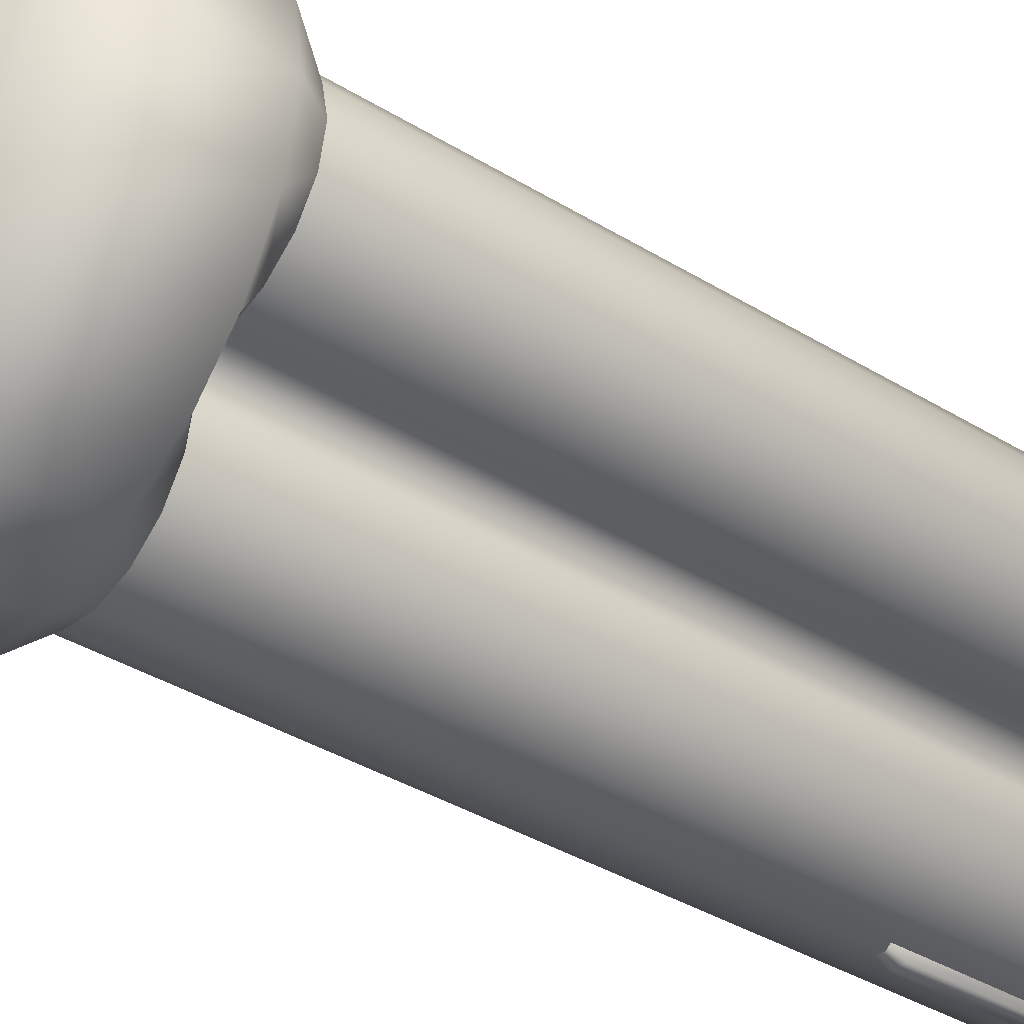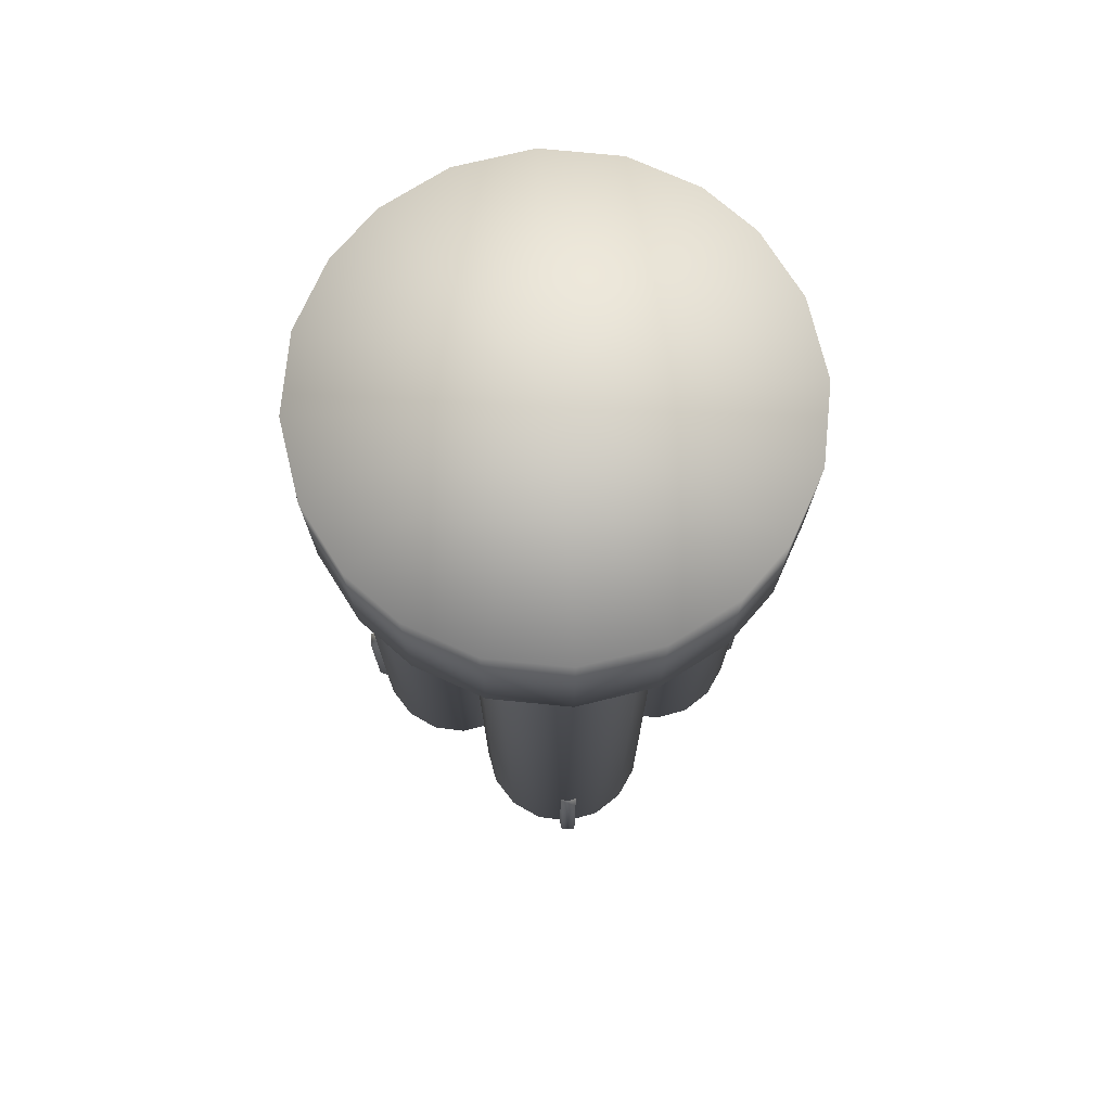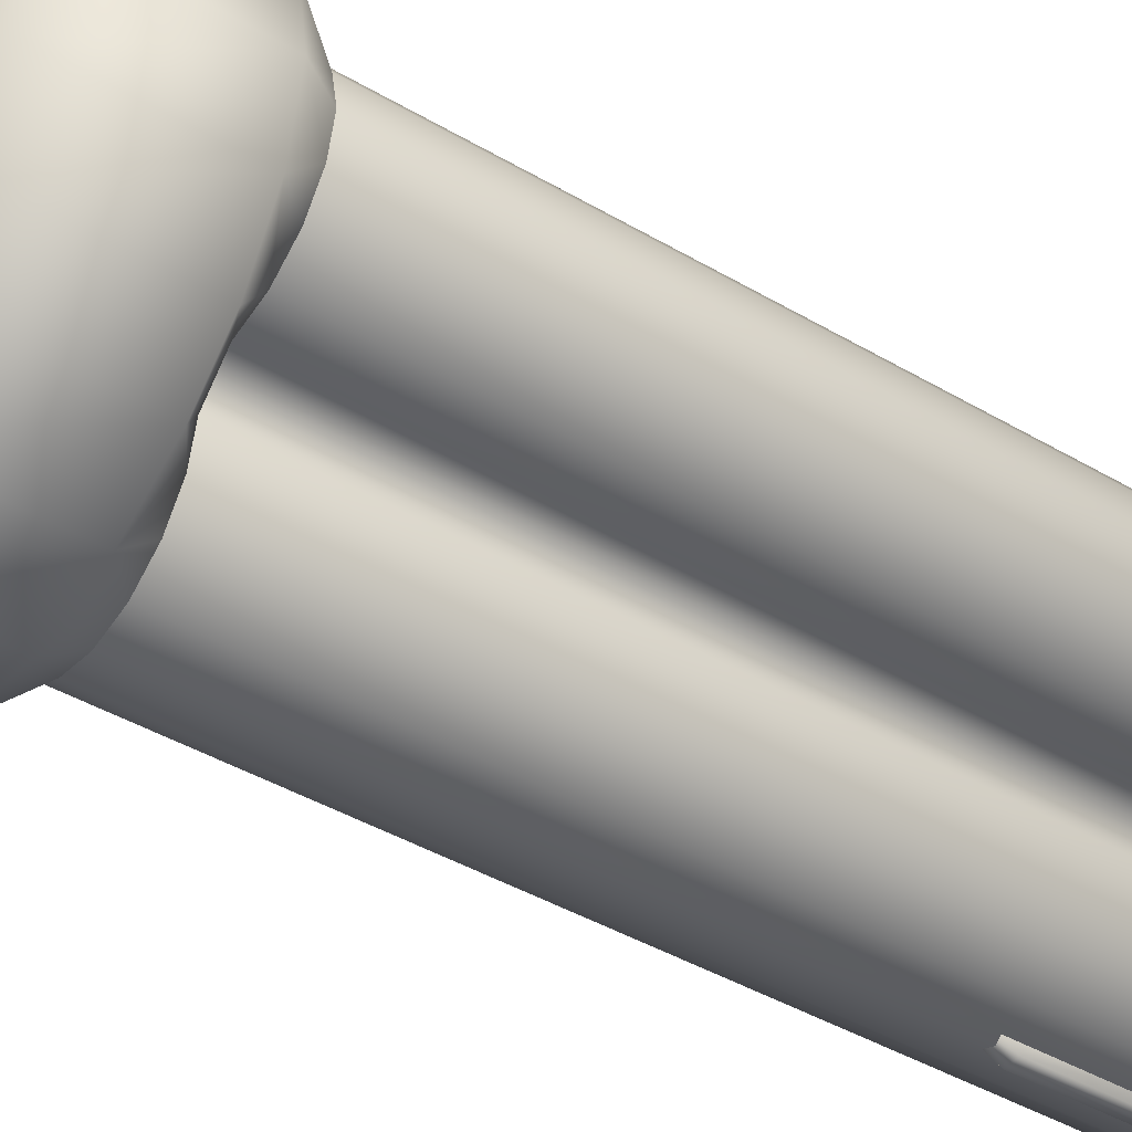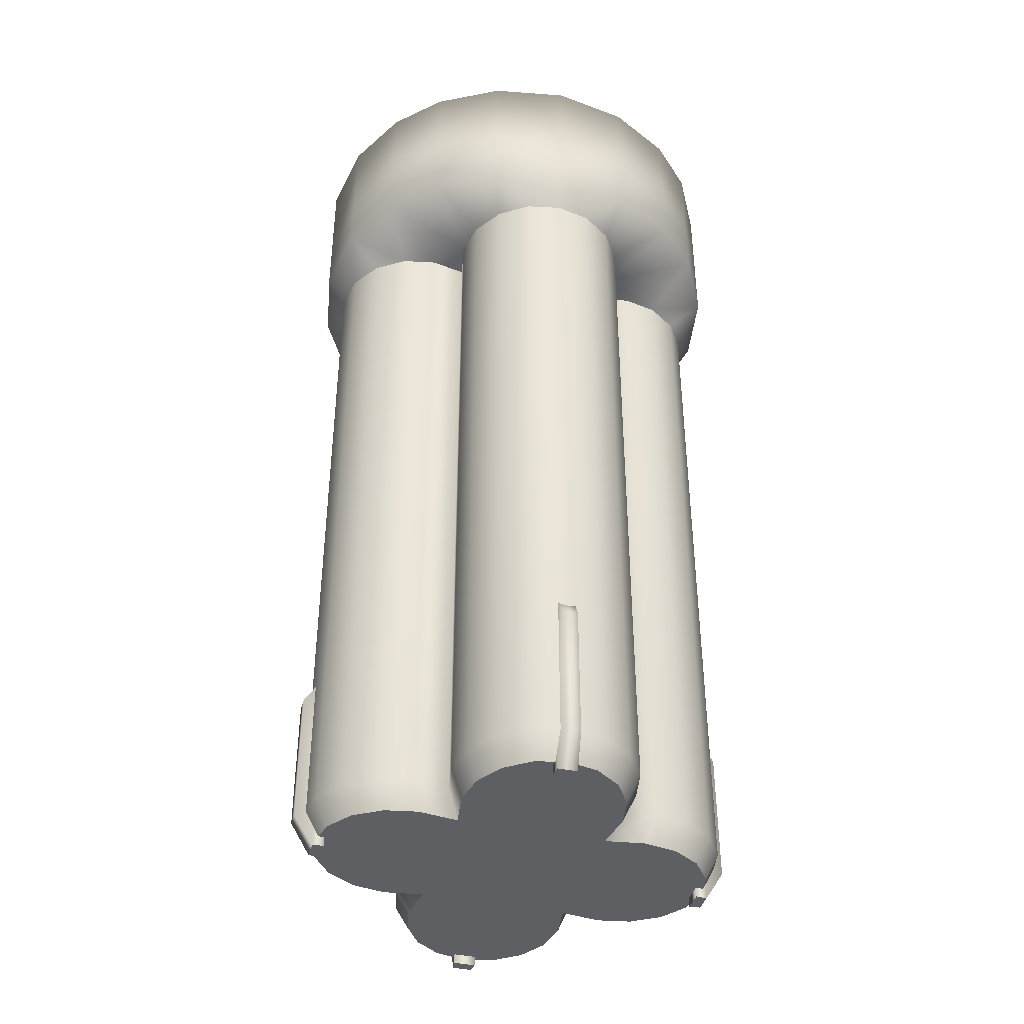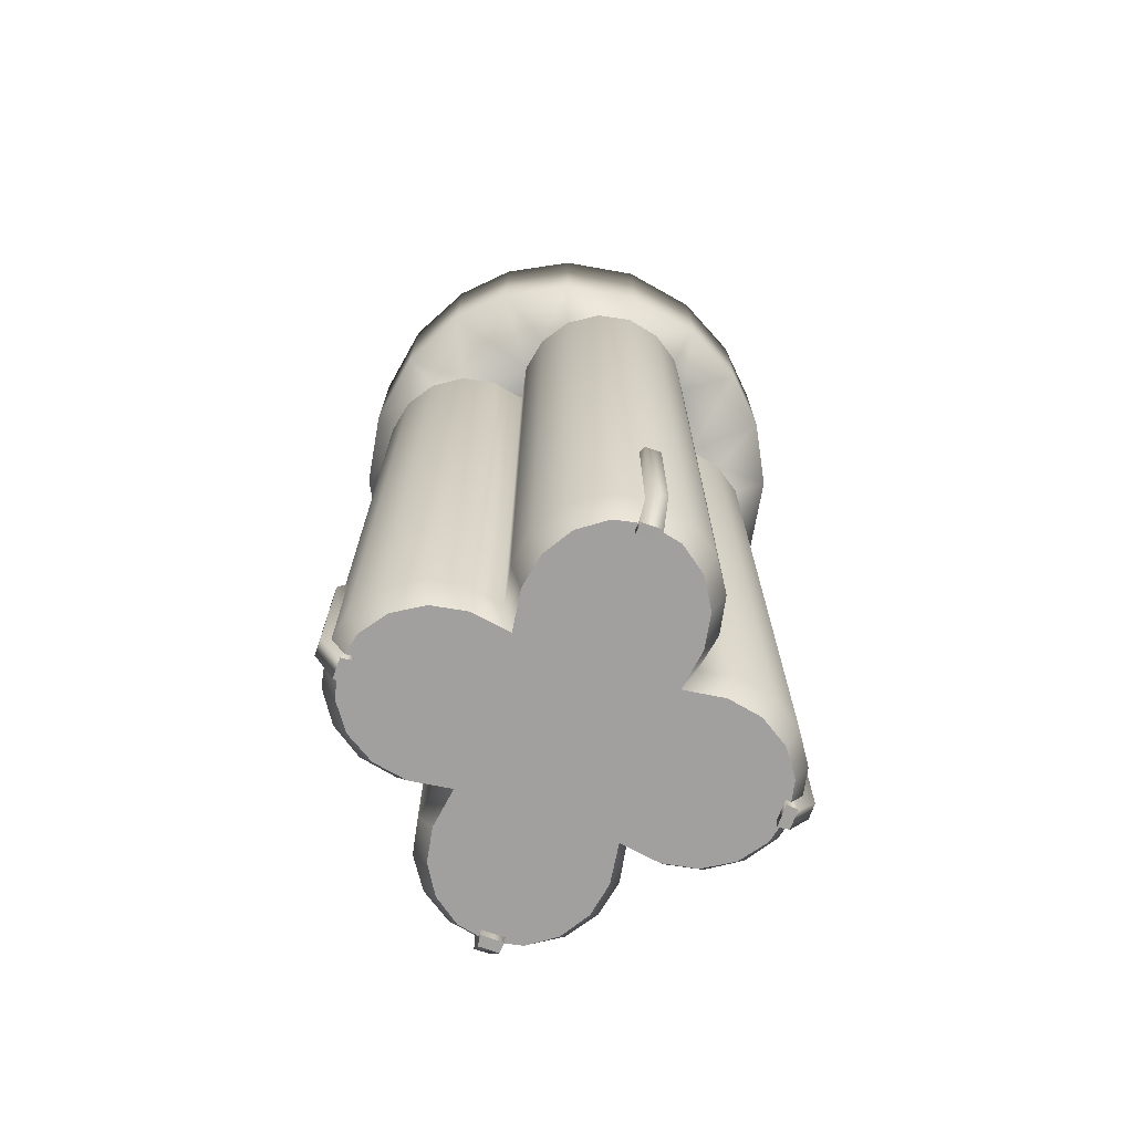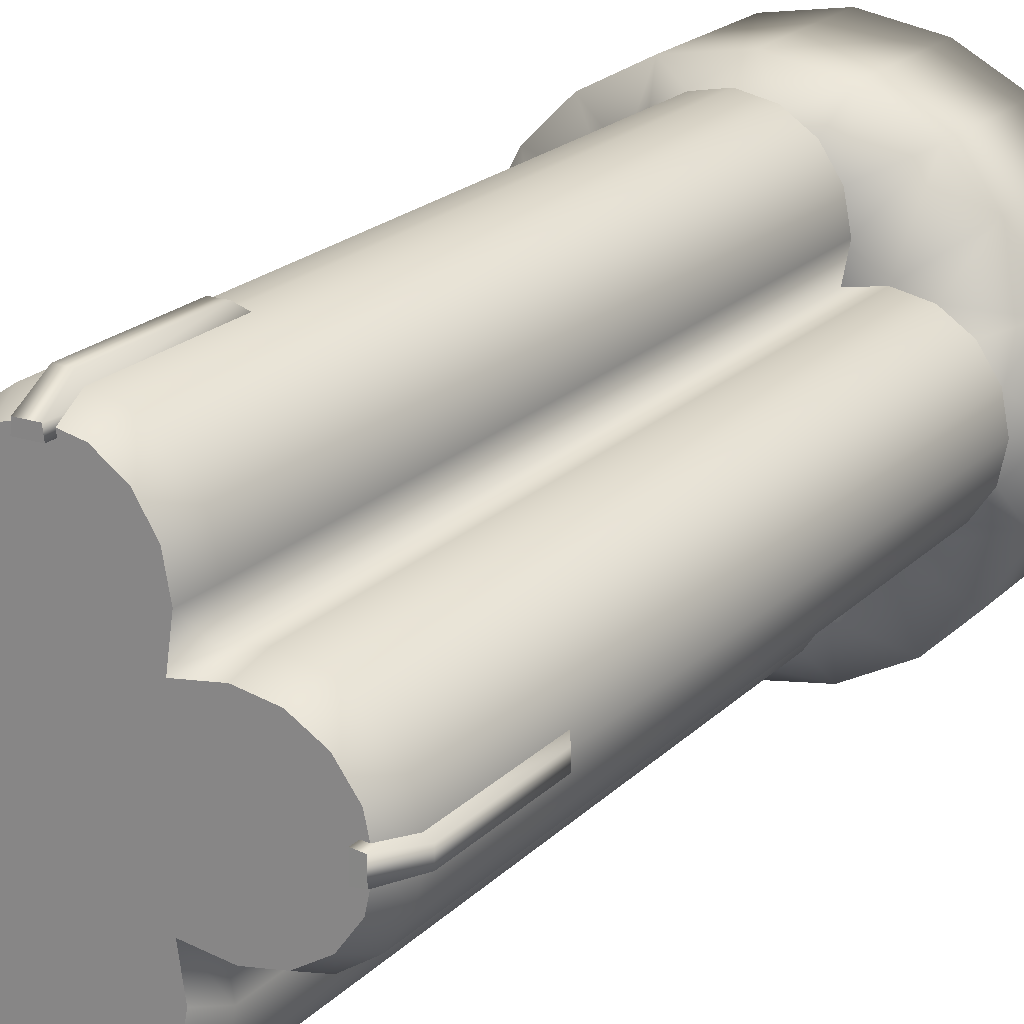
<metadata>
{"format":"obj","ext":"obj","renderer":"f3d","projection":"perspective","resolution":1024,"background":"white","views":[{"elev":-39.2,"azim":52.8,"up":"+Y"},{"elev":73.8,"azim":176.0,"up":"+Z"},{"elev":-43.0,"azim":55.1,"up":"+Y"},{"elev":-40.3,"azim":-105.0,"up":"+Z"},{"elev":-71.9,"azim":70.3,"up":"+Z"},{"elev":20.6,"azim":-149.0,"up":"+Y"}]}
</metadata>
<code>
v  -7.59 9.154 -60.27
v  -7.59 9.893 -60.27
v  -7.178 9.936 -60.27
v  -7.178 9.111 -60.27
v  6.986 14.79 -30.29
v  8.285 12.38 -30.29
v  5.876 12.68 -31.46
v  7 11.93 -31.46
v  0 18.26 -30.29
v  0 18.26 -24.51
v  2.891 17.77 -24.51
v  2.891 17.77 -30.29
v  5.308 16.47 -24.51
v  5.308 16.47 -30.29
v  6.986 14.79 -24.51
v  8.285 12.38 -24.51
v  8.777 9.477 -24.51
v  8.777 9.477 -30.29
v  7.752 10.8 -31.46
v  8.015 9.477 -31.46
v  0 17.5 -31.46
v  1.318 17.24 -31.46
v  2.442 16.49 -31.46
v  3.193 15.36 -31.46
v  3.457 14.04 -31.46
v  4.55 12.94 -31.46
v  3.208 12.69 -31.46
v  -4.55 6.012 -31.46
v  -3.208 6.26 -31.46
v  -3.457 4.919 -31.46
v  -8.285 6.578 -24.51
v  -8.777 9.477 -24.51
v  -8.777 9.477 -30.29
v  -8.285 6.578 -30.29
v  -7.752 8.151 -31.46
v  -7 7.027 -31.46
v  -5.876 6.276 -31.46
v  -6.986 4.161 -30.29
v  -5.308 2.483 -30.29
v  -3.193 3.593 -31.46
v  -8.015 9.477 -31.46
v  -6.986 4.161 -24.51
v  -5.308 2.483 -24.51
v  -2.891 1.184 -24.51
v  -2.891 1.184 -30.29
v  0 0.6933 -24.51
v  0 0.6933 -30.29
v  -2.442 2.468 -31.46
v  -1.318 1.717 -31.46
v  0 1.455 -31.46
v  -3.457 14.04 -31.46
v  -3.208 12.69 -31.46
v  -4.55 12.94 -31.46
v  -1.318 17.24 -31.46
v  -2.891 17.77 -30.29
v  -2.442 16.49 -31.46
v  -3.193 15.36 -31.46
v  -5.308 16.47 -30.29
v  -6.986 14.79 -30.29
v  -5.876 12.68 -31.46
v  -8.285 12.38 -30.29
v  -7 11.93 -31.46
v  -7.752 10.8 -31.46
v  -2.891 17.77 -24.51
v  -5.308 16.47 -24.51
v  -6.986 14.79 -24.51
v  -8.285 12.38 -24.51
v  -8.331 9.815 -59.09
v  -8.331 9.815 -53.97
v  -8.331 9.232 -59.09
v  -8.331 9.232 -53.97
v  -7.178 9.111 -52.14
v  -7.178 9.936 -52.14
v  7.59 9.154 -60.27
v  7.178 9.111 -52.14
v  7.178 9.111 -60.27
v  8.331 9.232 -53.97
v  8.331 9.232 -59.09
v  8.331 9.815 -59.09
v  7.59 9.893 -60.27
v  8.331 9.815 -53.97
v  7.178 9.936 -52.14
v  7.178 9.936 -60.27
v  0.3695 1.934 -60.27
v  -0.3695 1.934 -60.27
v  -0.4127 2.345 -60.27
v  0.4127 2.345 -60.27
v  0 9.477 -24.51
v  -0.3695 17.11 -60.27
v  0.3695 17.11 -60.27
v  0.4127 16.7 -60.27
v  -0.4127 16.7 -60.27
v  2.891 1.184 -24.51
v  5.308 2.483 -24.51
v  6.986 4.161 -24.51
v  8.285 6.578 -24.51
v  0 1.964 -59.89
v  0 6.691 -59.89
v  1.145 2.209 -59.89
v  2.122 2.913 -59.89
v  2.775 3.966 -59.89
v  3.005 5.208 -59.89
v  2.789 6.691 -59.89
v  0 12.26 -59.89
v  3.005 13.75 -59.89
v  2.789 12.26 -59.89
v  2.775 14.99 -59.89
v  2.122 16.04 -59.89
v  1.145 16.75 -59.89
v  0 16.99 -59.89
v  7.259 8.329 -59.89
v  7.259 10.63 -59.89
v  7.506 9.477 -59.89
v  6.556 7.355 -59.89
v  6.556 11.6 -59.89
v  5.503 6.704 -59.89
v  5.503 12.25 -59.89
v  4.261 12.48 -59.89
v  4.261 6.476 -59.89
v  -0.4127 2.345 -52.14
v  -0.2915 1.192 -53.97
v  -0.2915 1.192 -59.09
v  0.2915 1.192 -59.09
v  0.2915 1.192 -53.97
v  0.4127 2.345 -52.14
v  7.752 8.151 -58.89
v  7.752 8.151 -31.46
v  7 7.027 -31.46
v  7 7.027 -58.89
v  5.876 6.276 -31.46
v  5.876 6.276 -58.89
v  4.55 6.012 -31.46
v  4.55 6.012 -58.89
v  3.208 6.26 -31.46
v  3.208 6.26 -58.89
v  7.752 10.8 -58.89
v  8.015 9.477 -58.89
v  4.55 12.94 -58.89
v  5.876 12.68 -58.89
v  7 11.93 -58.89
v  3.208 12.69 -58.89
v  0.4127 16.7 -52.14
v  0.2915 17.85 -53.97
v  0.2915 17.85 -59.09
v  -0.2915 17.85 -59.09
v  -0.2915 17.85 -53.97
v  -0.4127 16.7 -52.14
v  -2.789 6.691 -59.89
v  -3.005 5.208 -59.89
v  -2.775 3.966 -59.89
v  -2.122 2.913 -59.89
v  -1.145 2.209 -59.89
v  -3.005 13.75 -59.89
v  -2.789 12.26 -59.89
v  -2.775 14.99 -59.89
v  -2.122 16.04 -59.89
v  -1.145 16.75 -59.89
v  -7.259 8.329 -59.89
v  -7.506 9.477 -59.89
v  -7.259 10.63 -59.89
v  -6.556 7.355 -59.89
v  -6.556 11.6 -59.89
v  -5.503 6.704 -59.89
v  -5.503 12.25 -59.89
v  -4.261 12.48 -59.89
v  -4.261 6.476 -59.89
v  1.318 1.717 -31.46
v  2.891 1.184 -30.29
v  5.308 2.483 -30.29
v  6.986 4.161 -30.29
v  8.285 6.578 -30.29
v  3.457 4.919 -31.46
v  3.193 3.593 -31.46
v  2.442 2.468 -31.46
v  -3.457 14.04 -58.89
v  -3.208 12.69 -58.89
v  1.318 17.24 -58.89
v  0 17.5 -58.89
v  -1.318 17.24 -58.89
v  -2.442 16.49 -58.89
v  -3.193 15.36 -58.89
v  3.457 14.04 -58.89
v  3.193 15.36 -58.89
v  2.442 16.49 -58.89
v  -2.442 2.468 -58.89
v  -1.318 1.717 -58.89
v  -3.193 3.593 -58.89
v  -3.457 4.919 -58.89
v  -3.208 6.26 -58.89
v  0 1.455 -58.89
v  1.318 1.717 -58.89
v  2.442 2.468 -58.89
v  3.193 3.593 -58.89
v  3.457 4.919 -58.89
v  -7.752 8.151 -58.89
v  -7 7.027 -58.89
v  -5.876 6.276 -58.89
v  -4.55 6.012 -58.89
v  -8.015 9.477 -58.89
v  -7.752 10.8 -58.89
v  -4.55 12.94 -58.89
v  -5.876 12.68 -58.89
v  -7 11.93 -58.89
o barrel5
g barrel5
f 1 2 3
f 3 4 1
f 5 6 7
f 6 8 7
f 9 10 11
f 11 12 9
f 12 11 13
f 13 14 12
f 14 13 15
f 15 5 14
f 5 15 16
f 16 6 5
f 6 16 17
f 17 18 6
f 6 18 19
f 8 6 19
f 18 20 19
f 21 9 22
f 9 12 22
f 12 23 22
f 23 12 24
f 12 14 24
f 14 25 24
f 25 14 5
f 5 26 25
f 26 5 7
f 25 26 27
f 28 29 30
f 31 32 33
f 33 34 31
f 35 34 33
f 35 36 34
f 36 37 34
f 37 38 34
f 37 28 38
f 39 38 28
f 28 30 39
f 30 40 39
f 41 35 33
f 42 31 34
f 34 38 42
f 43 42 38
f 38 39 43
f 44 43 39
f 39 45 44
f 46 44 45
f 45 47 46
f 40 45 39
f 40 48 45
f 48 49 45
f 49 47 45
f 49 50 47
f 51 52 53
f 21 54 9
f 54 55 9
f 54 56 55
f 56 57 55
f 57 58 55
f 57 51 58
f 58 51 53
f 53 59 58
f 53 60 59
f 60 61 59
f 60 62 61
f 62 63 61
f 63 33 61
f 61 33 32
f 63 41 33
f 64 10 9
f 9 55 64
f 65 64 55
f 55 58 65
f 66 65 58
f 58 59 66
f 67 66 59
f 59 61 67
f 32 67 61
f 68 2 1
f 2 68 69
f 69 68 70
f 1 70 68
f 1 71 70
f 1 72 71
f 71 72 73
f 73 69 71
f 2 69 73
f 2 73 3
f 70 71 69
f 1 4 72
f 72 4 3
f 3 73 72
f 74 75 76
f 77 78 79
f 80 79 78
f 80 81 79
f 80 82 81
f 81 82 75
f 75 77 81
f 74 77 75
f 74 78 77
f 78 74 80
f 79 81 77
f 80 83 82
f 82 83 76
f 76 75 82
f 80 74 76
f 76 83 80
f 84 85 86
f 86 87 84
f 11 10 88
f 13 11 88
f 15 13 88
f 15 88 16
f 88 17 16
f 32 31 88
f 31 42 88
f 88 42 43
f 43 44 88
f 44 46 88
f 89 90 91
f 91 92 89
f 67 32 88
f 66 67 88
f 66 88 65
f 88 64 65
f 88 10 64
f 88 46 93
f 88 93 94
f 88 94 95
f 88 95 96
f 88 96 17
f 97 98 99
f 98 100 99
f 98 101 100
f 102 101 98
f 102 98 103
f 103 98 104
f 105 106 104
f 105 104 107
f 107 104 108
f 108 104 109
f 109 104 110
f 111 112 113
f 112 111 114
f 114 115 112
f 115 114 116
f 116 117 115
f 118 117 116
f 116 119 118
f 118 119 103
f 103 106 118
f 104 106 103
f 85 120 86
f 121 122 123
f 84 123 122
f 84 124 123
f 84 125 124
f 124 125 120
f 120 121 124
f 85 121 120
f 85 122 121
f 122 85 84
f 123 124 121
f 84 87 125
f 125 87 86
f 86 120 125
f 126 127 128
f 128 129 126
f 129 128 130
f 130 131 129
f 131 130 132
f 132 133 131
f 133 132 134
f 134 135 133
f 112 136 137
f 137 113 112
f 113 137 126
f 126 111 113
f 111 126 129
f 129 114 111
f 114 129 131
f 131 116 114
f 116 131 133
f 133 119 116
f 119 133 135
f 135 103 119
f 138 26 7
f 7 139 138
f 139 7 8
f 8 140 139
f 140 8 19
f 19 136 140
f 136 19 20
f 20 137 136
f 137 20 127
f 127 126 137
f 141 27 26
f 26 138 141
f 106 141 138
f 138 118 106
f 118 138 139
f 139 117 118
f 117 139 140
f 140 115 117
f 115 140 136
f 136 112 115
f 90 142 91
f 143 144 145
f 89 145 144
f 89 146 145
f 89 147 146
f 146 147 142
f 142 143 146
f 90 143 142
f 90 144 143
f 144 90 89
f 145 146 143
f 89 92 147
f 147 92 91
f 91 142 147
f 104 98 148
f 149 148 98
f 149 98 150
f 151 150 98
f 152 151 98
f 97 152 98
f 153 104 154
f 153 155 104
f 155 156 104
f 156 157 104
f 157 110 104
f 158 159 160
f 161 158 160
f 160 162 161
f 163 161 162
f 162 164 163
f 163 164 165
f 165 166 163
f 148 166 165
f 165 154 148
f 148 154 104
f 18 17 96
f 47 50 167
f 168 47 167
f 46 47 168
f 168 93 46
f 93 168 169
f 169 94 93
f 94 169 170
f 170 95 94
f 95 170 171
f 171 96 95
f 96 171 18
f 18 171 127
f 20 18 127
f 171 128 127
f 128 171 130
f 171 170 130
f 170 132 130
f 132 170 169
f 169 172 132
f 172 169 173
f 169 168 173
f 168 174 173
f 174 168 167
f 132 172 134
f 155 153 175
f 52 51 175
f 175 176 52
f 176 175 153
f 153 154 176
f 22 177 178
f 110 178 177
f 179 178 110
f 110 157 179
f 180 179 157
f 157 156 180
f 181 180 156
f 156 155 181
f 175 181 155
f 181 175 51
f 51 57 181
f 180 181 57
f 57 56 180
f 179 180 56
f 56 54 179
f 178 179 54
f 54 21 178
f 178 21 22
f 141 106 105
f 105 182 141
f 27 141 182
f 182 25 27
f 25 182 183
f 183 24 25
f 24 183 184
f 184 23 24
f 23 184 177
f 177 22 23
f 177 109 110
f 109 177 184
f 184 108 109
f 108 184 183
f 183 107 108
f 107 183 182
f 182 105 107
f 185 186 49
f 49 48 185
f 187 185 48
f 48 40 187
f 188 187 40
f 40 30 188
f 30 29 189
f 189 188 30
f 188 189 148
f 148 149 188
f 187 188 149
f 149 150 187
f 185 187 150
f 150 151 185
f 186 185 151
f 151 152 186
f 190 186 152
f 152 97 190
f 190 97 99
f 99 191 190
f 191 99 100
f 100 192 191
f 192 100 101
f 101 193 192
f 193 101 102
f 102 194 193
f 194 172 173
f 173 193 194
f 193 173 174
f 174 192 193
f 192 174 167
f 167 191 192
f 191 167 50
f 50 190 191
f 186 190 50
f 50 49 186
f 194 102 103
f 103 135 194
f 172 194 135
f 135 134 172
f 36 35 195
f 195 196 36
f 37 36 196
f 196 197 37
f 28 37 197
f 197 198 28
f 29 28 198
f 198 189 29
f 199 200 160
f 160 159 199
f 195 199 159
f 159 158 195
f 196 195 158
f 158 161 196
f 197 196 161
f 161 163 197
f 198 197 163
f 163 166 198
f 189 198 166
f 166 148 189
f 60 53 201
f 201 202 60
f 62 60 202
f 202 203 62
f 63 62 203
f 203 200 63
f 41 63 200
f 200 199 41
f 35 41 199
f 199 195 35
f 53 52 176
f 176 201 53
f 201 176 154
f 154 165 201
f 202 201 165
f 165 164 202
f 203 202 164
f 164 162 203
f 200 203 162
f 162 160 200

</code>
